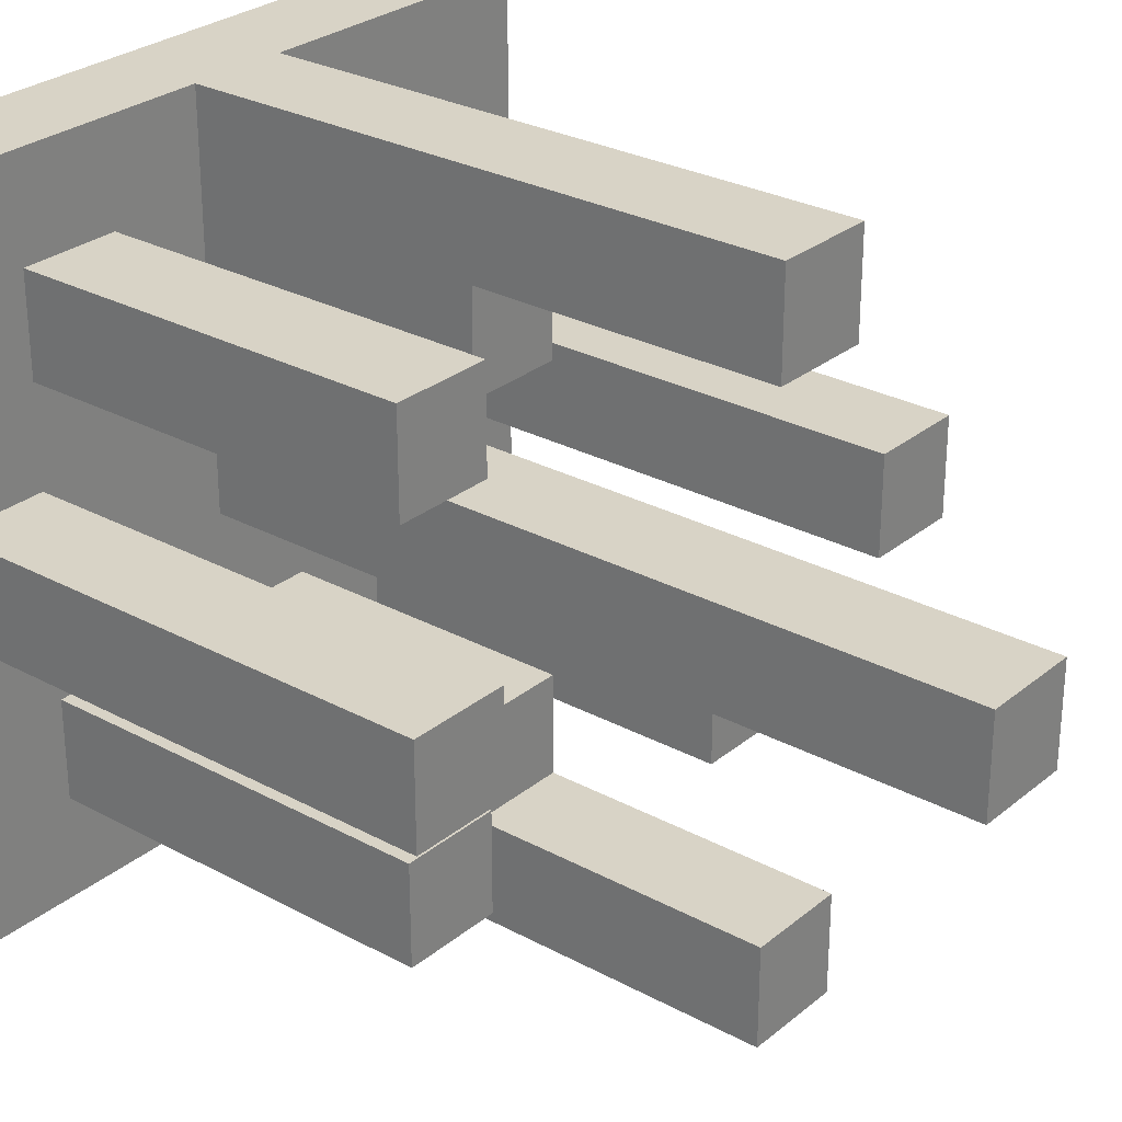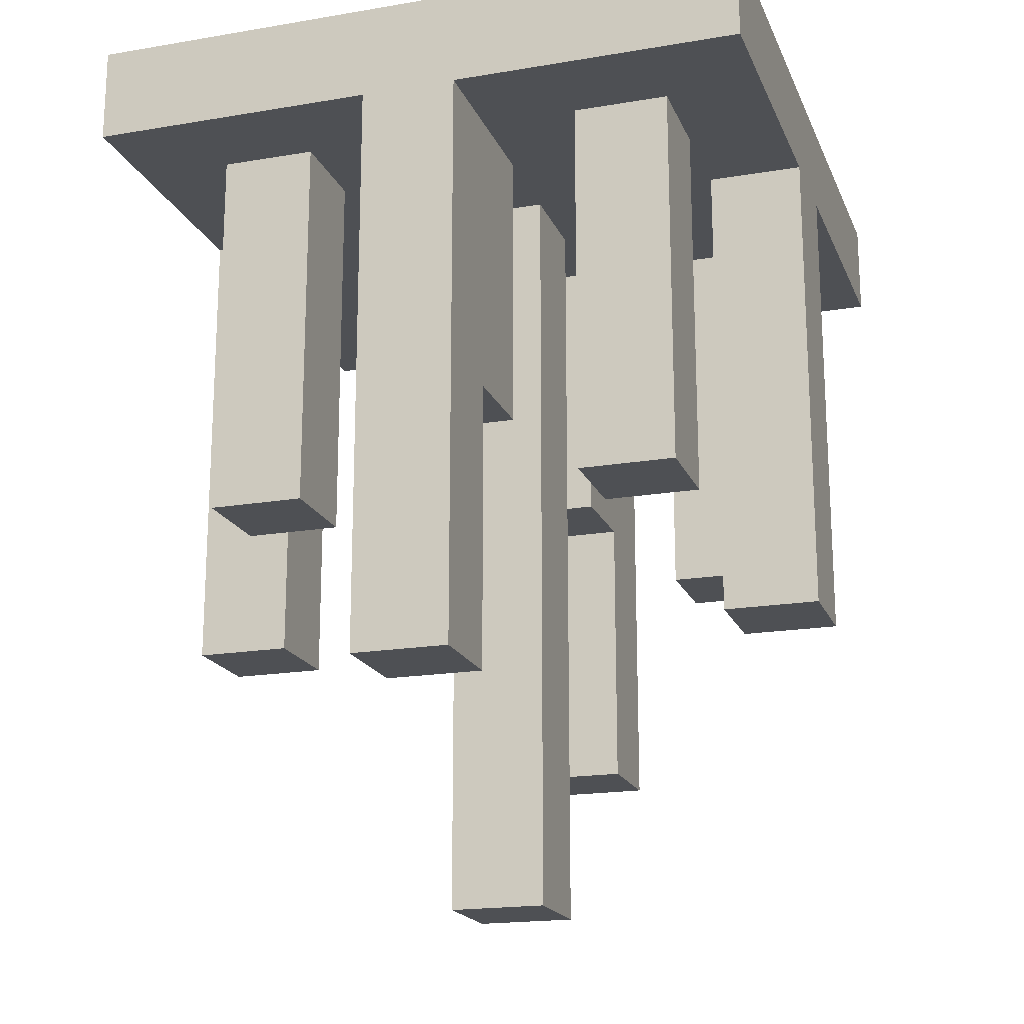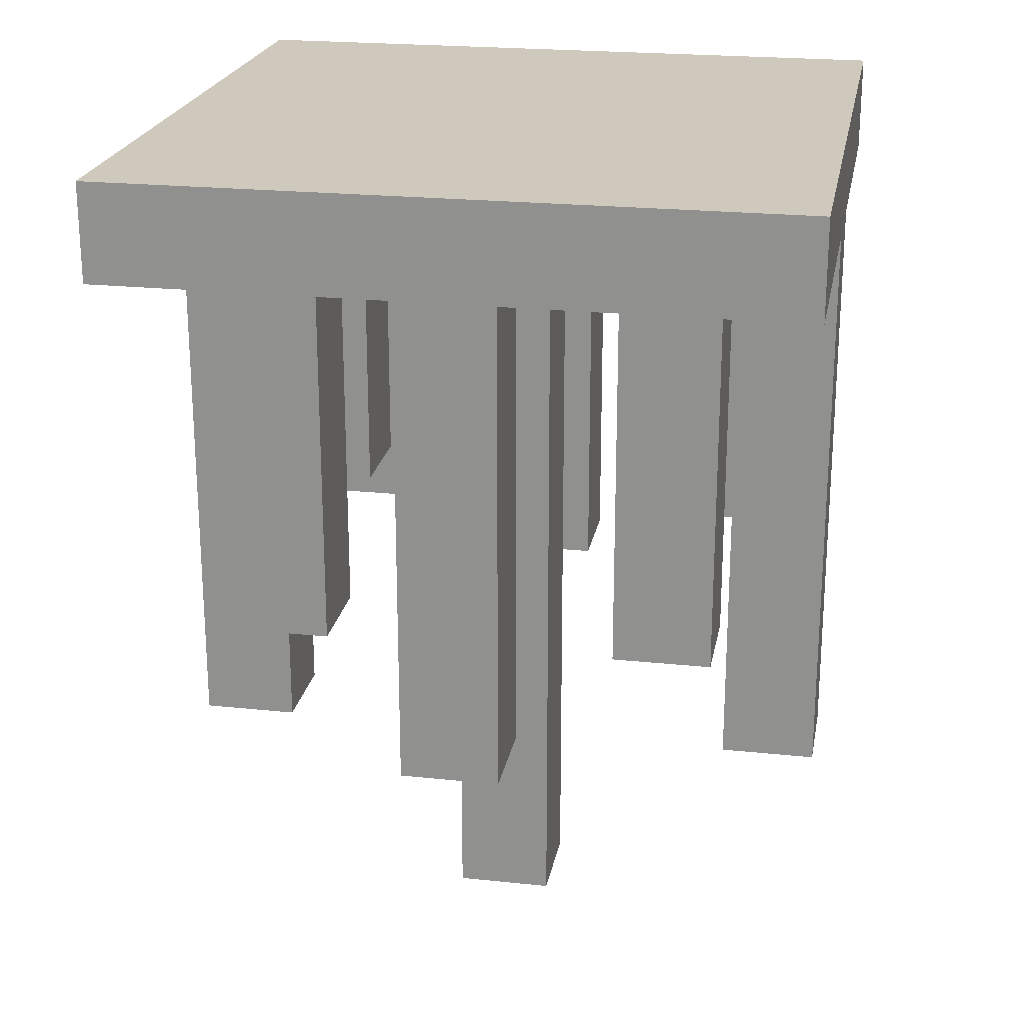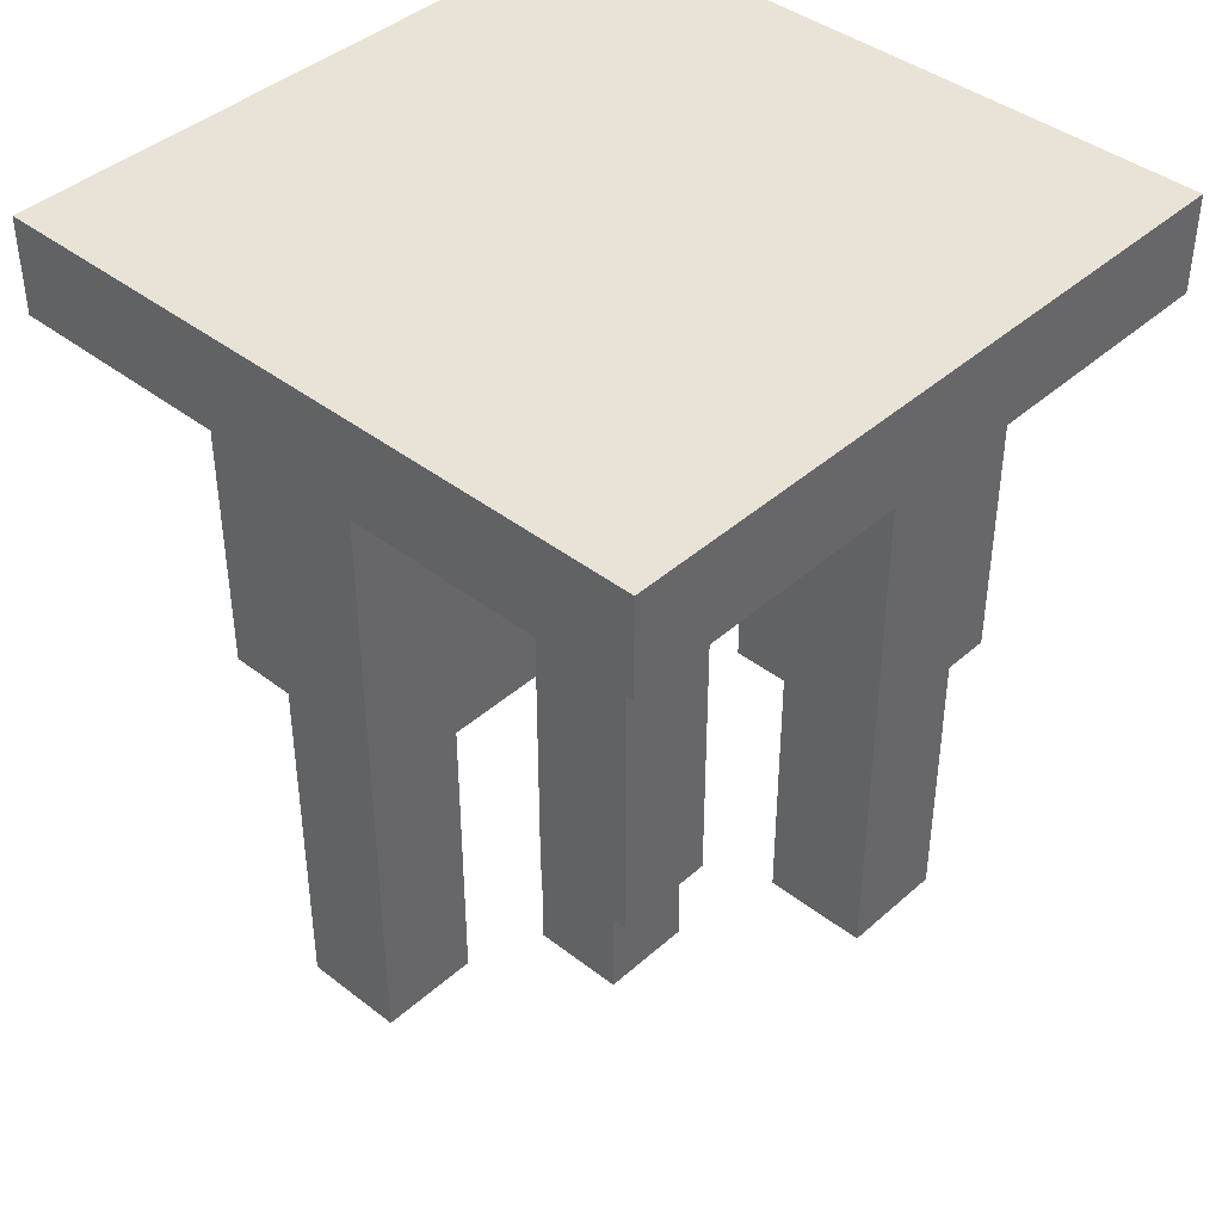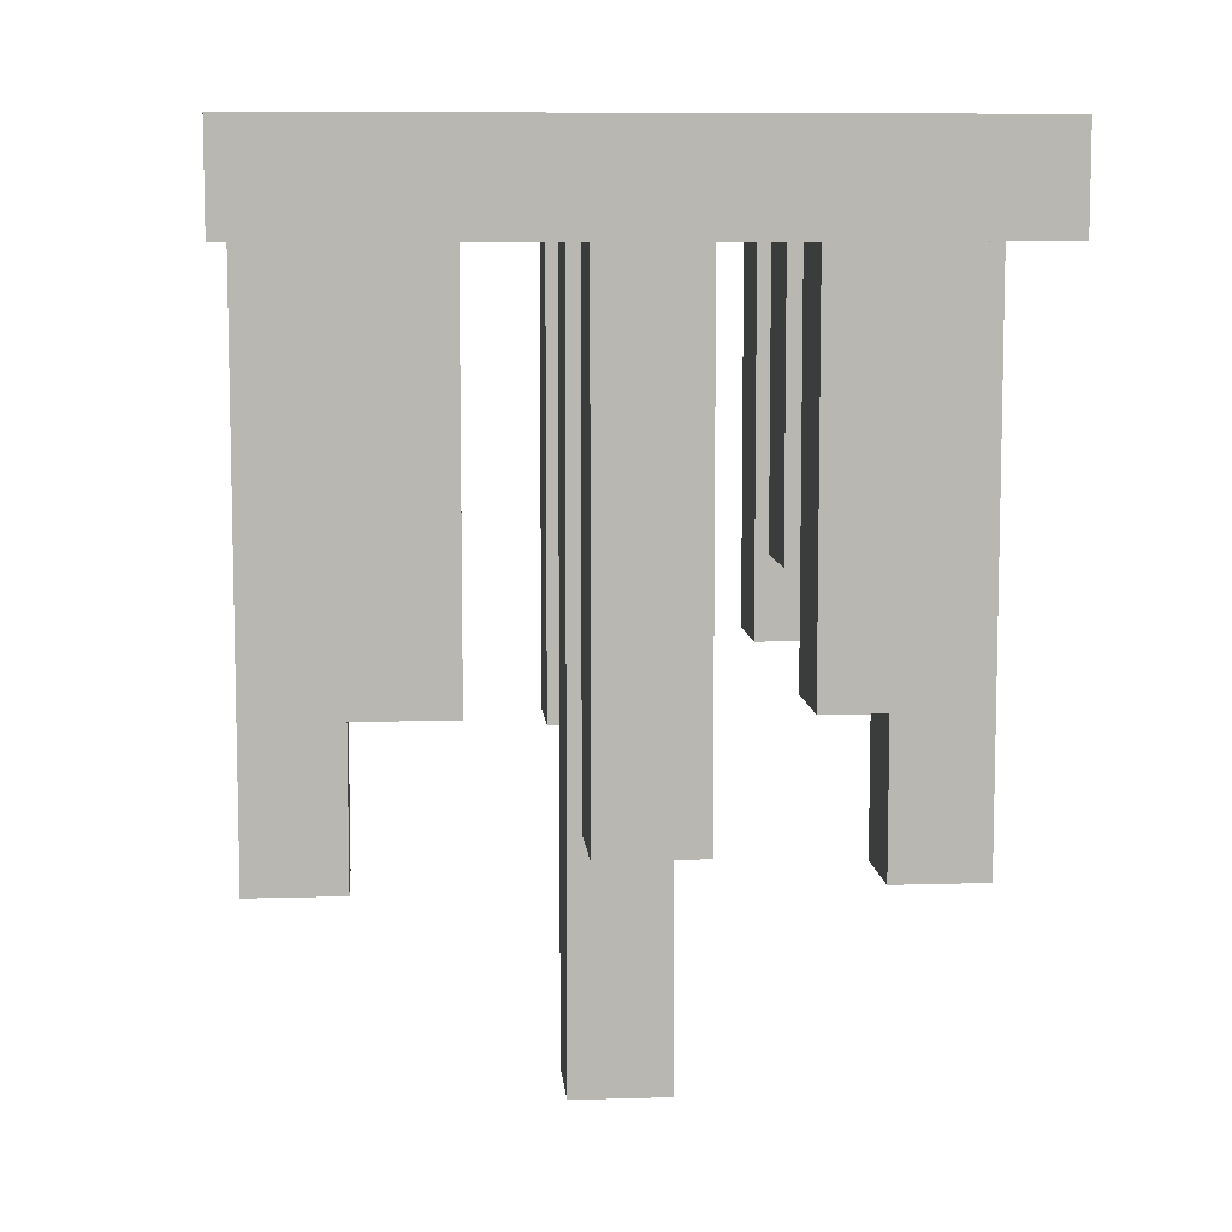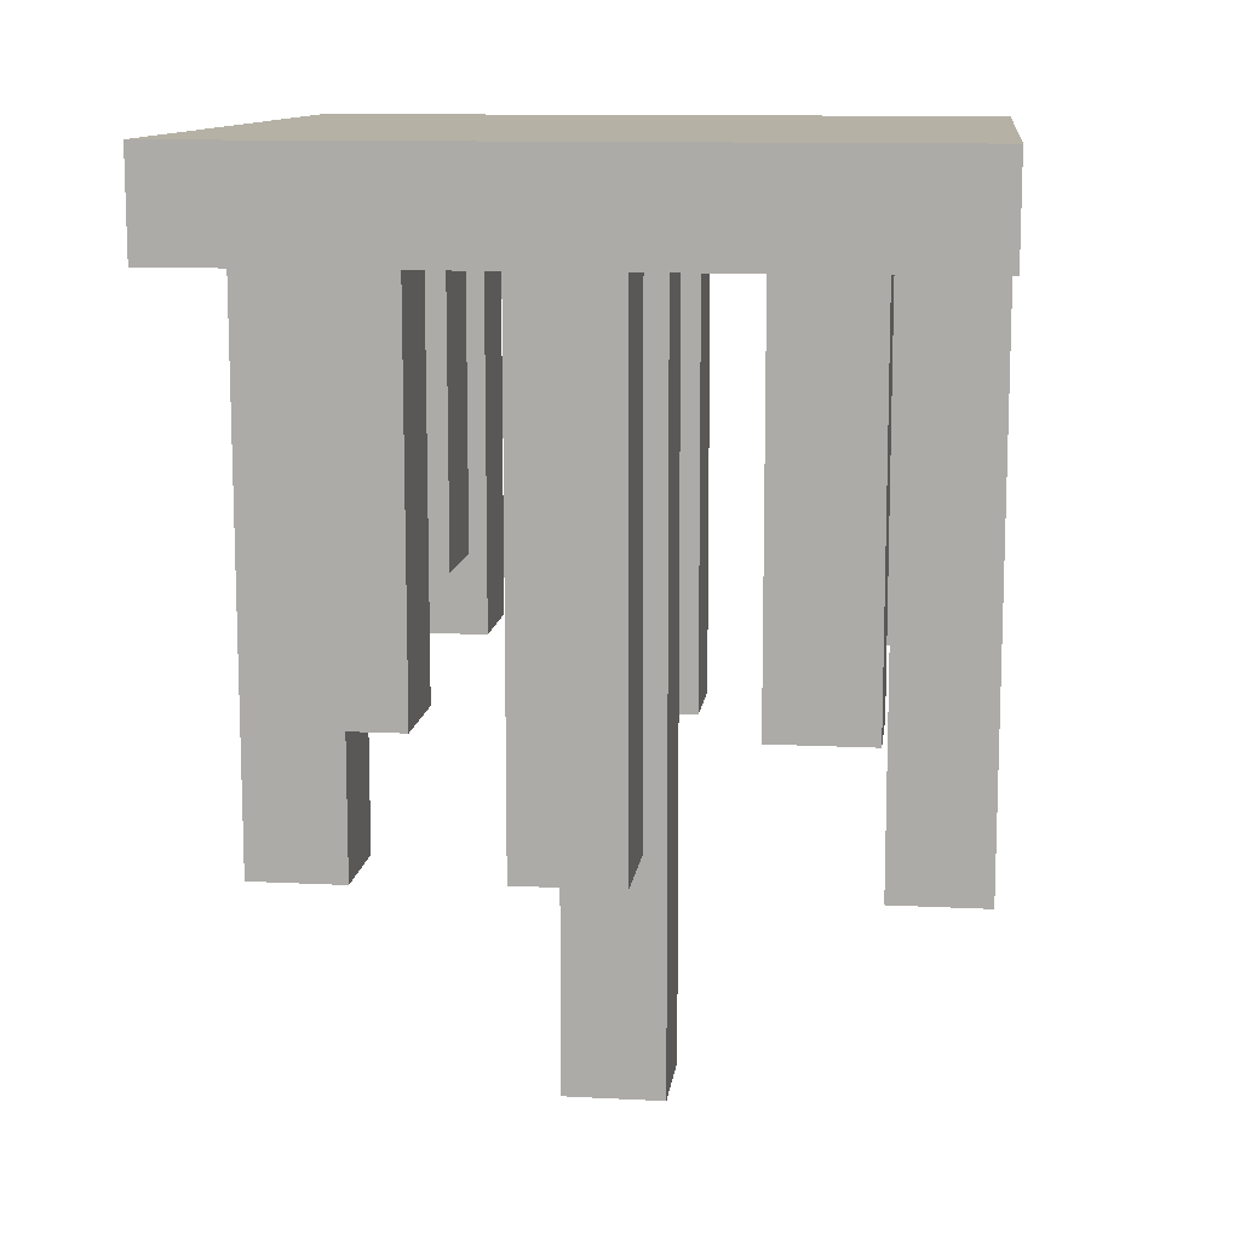
<metadata>
{"format":"obj","ext":"obj","renderer":"f3d","projection":"perspective","resolution":1024,"background":"white","views":[{"elev":28.1,"azim":-50.7,"up":"+Z"},{"elev":-18.7,"azim":17.9,"up":"+Y"},{"elev":22.4,"azim":-79.6,"up":"+Y"},{"elev":41.4,"azim":43.1,"up":"+Y"},{"elev":8.4,"azim":85.2,"up":"+Y"},{"elev":11.9,"azim":97.0,"up":"+Y"}]}
</metadata>
<code>
o HeavyBotLOD1
v 0.9 1.6 0.1
v 0.9 1.6 0
v 0.9 1.7 0.1
v 0.9 1.7 0
v 0.9 2.1 0.4
v 0.9 2.1 0.1
v 0.9 2.1 0
v 0.9 2.1 -0.3
v 0.9 2.2 0.4
v 0.9 2.2 -0.3
v 1 1.7 0.3
v 1 1.7 0.2
v 1 1.7 -0.1
v 1 1.7 -0.2
v 1 1.8 0.3
v 1 1.8 0.2
v 1 1.8 -0.1
v 1 1.8 -0.2
v 1 2.1 0.3
v 1 2.1 0.2
v 1 2.1 -0.1
v 1 2.1 -0.2
v 1.2 1.3 0.1
v 1.2 1.3 0
v 1.2 1.5 0.4
v 1.2 1.5 0.3
v 1.2 1.5 -0.2
v 1.2 1.5 -0.3
v 1.2 1.7 0.4
v 1.2 1.7 0.3
v 1.2 1.7 0.1
v 1.2 1.7 0
v 1.2 1.7 -0.2
v 1.2 1.7 -0.3
v 1.2 1.8 0.3
v 1.2 1.8 0.2
v 1.2 1.8 -0.1
v 1.2 1.8 -0.2
v 1.2 2.1 0.4
v 1.2 2.1 0.2
v 1.2 2.1 0.1
v 1.2 2.1 0
v 1.2 2.1 -0.1
v 1.2 2.1 -0.3
v 1.4 1.7 0.3
v 1.4 1.7 0.2
v 1.4 1.7 -0.1
v 1.4 1.7 -0.2
v 1.4 1.8 0.3
v 1.4 1.8 0.2
v 1.4 1.8 -0.1
v 1.4 1.8 -0.2
v 1.4 2.1 0.3
v 1.4 2.1 0.2
v 1.4 2.1 -0.1
v 1.4 2.1 -0.2
v 1.5 1.6 0.1
v 1.5 1.6 0
v 1.5 1.7 0.1
v 1.5 1.7 0
v 1.5 2.1 0.1
v 1.5 2.1 0
v 1 1.6 0.1
v 1 1.6 0
v 1 1.7 0.1
v 1 1.7 0
v 1 2.1 0.1
v 1 2.1 0
v 1.1 1.7 0.3
v 1.1 1.7 0.2
v 1.1 1.7 -0.1
v 1.1 1.7 -0.2
v 1.1 1.8 0.3
v 1.1 1.8 0.2
v 1.1 1.8 -0.1
v 1.1 1.8 -0.2
v 1.1 2.1 0.3
v 1.1 2.1 0.2
v 1.1 2.1 -0.1
v 1.1 2.1 -0.2
v 1.3 1.3 0.1
v 1.3 1.3 0
v 1.3 1.5 0.4
v 1.3 1.5 0.3
v 1.3 1.5 -0.2
v 1.3 1.5 -0.3
v 1.3 1.7 0.4
v 1.3 1.7 0.3
v 1.3 1.7 0.1
v 1.3 1.7 0
v 1.3 1.7 -0.2
v 1.3 1.7 -0.3
v 1.3 1.8 0.3
v 1.3 1.8 0.2
v 1.3 1.8 -0.1
v 1.3 1.8 -0.2
v 1.3 2.1 0.4
v 1.3 2.1 0.2
v 1.3 2.1 0.1
v 1.3 2.1 0
v 1.3 2.1 -0.1
v 1.3 2.1 -0.3
v 1.5 1.7 0.3
v 1.5 1.7 0.2
v 1.5 1.7 -0.1
v 1.5 1.7 -0.2
v 1.5 1.8 0.3
v 1.5 1.8 0.2
v 1.5 1.8 -0.1
v 1.5 1.8 -0.2
v 1.5 2.1 0.3
v 1.5 2.1 0.2
v 1.5 2.1 -0.1
v 1.5 2.1 -0.2
v 1.6 1.6 0.1
v 1.6 1.6 0
v 1.6 1.7 0.1
v 1.6 1.7 0
v 1.6 2.1 0.4
v 1.6 2.1 0.1
v 1.6 2.1 0
v 1.6 2.1 -0.3
v 1.6 2.2 0.4
v 1.6 2.2 -0.3
v 0.9 2.1 0.4
v 0.9 2.2 0.4
v 1.2 1.5 0.4
v 1.2 1.7 0.4
v 1.2 2.1 0.4
v 1.3 1.5 0.4
v 1.3 1.7 0.4
v 1.3 2.1 0.4
v 1.6 2.1 0.4
v 1.6 2.2 0.4
v 1 1.7 0.3
v 1 1.8 0.3
v 1 2.1 0.3
v 1.1 1.7 0.3
v 1.1 1.8 0.3
v 1.1 2.1 0.3
v 1.4 1.7 0.3
v 1.4 1.8 0.3
v 1.4 2.1 0.3
v 1.5 1.7 0.3
v 1.5 1.8 0.3
v 1.5 2.1 0.3
v 0.9 1.6 0.1
v 0.9 1.7 0.1
v 0.9 2.1 0.1
v 1 1.6 0.1
v 1 1.7 0.1
v 1 2.1 0.1
v 1.2 1.3 0.1
v 1.2 1.7 0.1
v 1.2 2.1 0.1
v 1.3 1.3 0.1
v 1.3 1.7 0.1
v 1.3 2.1 0.1
v 1.5 1.6 0.1
v 1.5 1.7 0.1
v 1.5 2.1 0.1
v 1.6 1.6 0.1
v 1.6 1.7 0.1
v 1.6 2.1 0.1
v 1 1.7 -0.1
v 1 1.8 -0.1
v 1 2.1 -0.1
v 1.1 1.7 -0.1
v 1.1 1.8 -0.1
v 1.1 2.1 -0.1
v 1.2 1.8 -0.1
v 1.2 2.1 -0.1
v 1.3 1.8 -0.1
v 1.3 2.1 -0.1
v 1.4 1.7 -0.1
v 1.4 1.8 -0.1
v 1.4 2.1 -0.1
v 1.5 1.7 -0.1
v 1.5 1.8 -0.1
v 1.5 2.1 -0.1
v 1.2 1.5 -0.2
v 1.2 1.7 -0.2
v 1.2 1.8 -0.2
v 1.3 1.5 -0.2
v 1.3 1.7 -0.2
v 1.3 1.8 -0.2
v 1.2 1.5 0.3
v 1.2 1.7 0.3
v 1.2 1.8 0.3
v 1.3 1.5 0.3
v 1.3 1.7 0.3
v 1.3 1.8 0.3
v 1 1.7 0.2
v 1 1.8 0.2
v 1 2.1 0.2
v 1.1 1.7 0.2
v 1.1 1.8 0.2
v 1.1 2.1 0.2
v 1.2 1.8 0.2
v 1.2 2.1 0.2
v 1.3 1.8 0.2
v 1.3 2.1 0.2
v 1.4 1.7 0.2
v 1.4 1.8 0.2
v 1.4 2.1 0.2
v 1.5 1.7 0.2
v 1.5 1.8 0.2
v 1.5 2.1 0.2
v 0.9 1.6 0
v 0.9 1.7 0
v 0.9 2.1 0
v 1 1.6 0
v 1 1.7 0
v 1 2.1 0
v 1.2 1.3 0
v 1.2 1.7 0
v 1.2 2.1 0
v 1.3 1.3 0
v 1.3 1.7 0
v 1.3 2.1 0
v 1.5 1.6 0
v 1.5 1.7 0
v 1.5 2.1 0
v 1.6 1.6 0
v 1.6 1.7 0
v 1.6 2.1 0
v 1 1.7 -0.2
v 1 1.8 -0.2
v 1 2.1 -0.2
v 1.1 1.7 -0.2
v 1.1 1.8 -0.2
v 1.1 2.1 -0.2
v 1.4 1.7 -0.2
v 1.4 1.8 -0.2
v 1.4 2.1 -0.2
v 1.5 1.7 -0.2
v 1.5 1.8 -0.2
v 1.5 2.1 -0.2
v 0.9 2.1 -0.3
v 0.9 2.2 -0.3
v 1.2 1.5 -0.3
v 1.2 1.7 -0.3
v 1.2 2.1 -0.3
v 1.3 1.5 -0.3
v 1.3 1.7 -0.3
v 1.3 2.1 -0.3
v 1.6 2.1 -0.3
v 1.6 2.2 -0.3
v 1.2 1.3 0.1
v 1.3 1.3 0.1
v 1.2 1.3 0
v 1.3 1.3 0
v 1.2 1.5 0.4
v 1.3 1.5 0.4
v 1.2 1.5 0.3
v 1.3 1.5 0.3
v 1.2 1.5 -0.2
v 1.3 1.5 -0.2
v 1.2 1.5 -0.3
v 1.3 1.5 -0.3
v 0.9 1.6 0.1
v 1 1.6 0.1
v 1.5 1.6 0.1
v 1.6 1.6 0.1
v 0.9 1.6 0
v 1 1.6 0
v 1.5 1.6 0
v 1.6 1.6 0
v 1 1.7 0.3
v 1.1 1.7 0.3
v 1.4 1.7 0.3
v 1.5 1.7 0.3
v 1 1.7 0.2
v 1.1 1.7 0.2
v 1.4 1.7 0.2
v 1.5 1.7 0.2
v 1 1.7 -0.1
v 1.1 1.7 -0.1
v 1.4 1.7 -0.1
v 1.5 1.7 -0.1
v 1 1.7 -0.2
v 1.1 1.7 -0.2
v 1.4 1.7 -0.2
v 1.5 1.7 -0.2
v 1.2 1.8 0.3
v 1.3 1.8 0.3
v 1.2 1.8 0.2
v 1.3 1.8 0.2
v 1.2 1.8 -0.1
v 1.3 1.8 -0.1
v 1.2 1.8 -0.2
v 1.3 1.8 -0.2
v 0.9 2.1 0.4
v 1.2 2.1 0.4
v 1.3 2.1 0.4
v 1.6 2.1 0.4
v 1 2.1 0.3
v 1.1 2.1 0.3
v 1.4 2.1 0.3
v 1.5 2.1 0.3
v 1 2.1 0.2
v 1.1 2.1 0.2
v 1.2 2.1 0.2
v 1.3 2.1 0.2
v 1.4 2.1 0.2
v 1.5 2.1 0.2
v 0.9 2.1 0.1
v 1 2.1 0.1
v 1.2 2.1 0.1
v 1.3 2.1 0.1
v 1.5 2.1 0.1
v 1.6 2.1 0.1
v 0.9 2.1 0
v 1 2.1 0
v 1.2 2.1 0
v 1.3 2.1 0
v 1.5 2.1 0
v 1.6 2.1 0
v 1 2.1 -0.1
v 1.1 2.1 -0.1
v 1.2 2.1 -0.1
v 1.3 2.1 -0.1
v 1.4 2.1 -0.1
v 1.5 2.1 -0.1
v 1 2.1 -0.2
v 1.1 2.1 -0.2
v 1.4 2.1 -0.2
v 1.5 2.1 -0.2
v 0.9 2.1 -0.3
v 1.2 2.1 -0.3
v 1.3 2.1 -0.3
v 1.6 2.1 -0.3
v 0.9 2.2 0.4
v 1.6 2.2 0.4
v 0.9 2.2 -0.3
v 1.6 2.2 -0.3
f 3 2 1
f 4 2 3
f 6 4 3
f 7 4 6
f 9 7 6
f 9 8 7
f 9 6 5
f 10 8 9
f 15 12 11
f 16 12 15
f 17 14 13
f 18 14 17
f 19 16 15
f 20 16 19
f 21 18 17
f 22 18 21
f 29 26 25
f 30 26 29
f 31 24 23
f 32 24 31
f 33 28 27
f 34 28 33
f 35 30 29
f 38 34 33
f 39 36 35
f 39 35 29
f 40 36 39
f 41 32 31
f 42 32 41
f 43 38 37
f 44 34 38
f 44 38 43
f 49 46 45
f 50 46 49
f 51 48 47
f 52 48 51
f 53 50 49
f 54 50 53
f 55 52 51
f 56 52 55
f 59 58 57
f 60 58 59
f 61 60 59
f 62 60 61
f 63 64 65
f 65 64 66
f 65 66 67
f 67 66 68
f 69 70 73
f 73 70 74
f 71 72 75
f 75 72 76
f 73 74 77
f 77 74 78
f 75 76 79
f 79 76 80
f 83 84 87
f 87 84 88
f 81 82 89
f 89 82 90
f 85 86 91
f 91 86 92
f 87 88 93
f 91 92 96
f 93 94 97
f 87 93 97
f 97 94 98
f 89 90 99
f 99 90 100
f 95 96 101
f 96 92 102
f 101 96 102
f 103 104 107
f 107 104 108
f 105 106 109
f 109 106 110
f 107 108 111
f 111 108 112
f 109 110 113
f 113 110 114
f 115 116 117
f 117 116 118
f 117 118 120
f 120 118 121
f 120 121 123
f 121 122 123
f 119 120 123
f 123 122 124
f 129 126 125
f 130 128 127
f 131 129 128
f 131 128 130
f 132 126 129
f 132 129 131
f 133 126 132
f 134 126 133
f 138 136 135
f 139 137 136
f 139 136 138
f 140 137 139
f 144 142 141
f 145 143 142
f 145 142 144
f 146 143 145
f 150 148 147
f 151 149 148
f 151 148 150
f 152 149 151
f 156 154 153
f 157 155 154
f 157 154 156
f 158 155 157
f 162 160 159
f 163 161 160
f 163 160 162
f 164 161 163
f 168 166 165
f 169 167 166
f 169 166 168
f 170 167 169
f 173 172 171
f 174 172 173
f 178 176 175
f 179 177 176
f 179 176 178
f 180 177 179
f 184 182 181
f 185 183 182
f 185 182 184
f 186 183 185
f 187 188 190
f 188 189 191
f 190 188 191
f 191 189 192
f 193 194 196
f 194 195 197
f 196 194 197
f 197 195 198
f 199 200 201
f 201 200 202
f 203 204 206
f 204 205 207
f 206 204 207
f 207 205 208
f 209 210 212
f 210 211 213
f 212 210 213
f 213 211 214
f 215 216 218
f 216 217 219
f 218 216 219
f 219 217 220
f 221 222 224
f 222 223 225
f 224 222 225
f 225 223 226
f 227 228 230
f 228 229 231
f 230 228 231
f 231 229 232
f 233 234 236
f 234 235 237
f 236 234 237
f 237 235 238
f 239 240 243
f 241 242 244
f 242 243 245
f 244 242 245
f 243 240 246
f 245 243 246
f 246 240 247
f 247 240 248
f 251 250 249
f 252 250 251
f 255 254 253
f 256 254 255
f 259 258 257
f 260 258 259
f 265 262 261
f 266 262 265
f 267 264 263
f 268 264 267
f 273 270 269
f 274 270 273
f 275 272 271
f 276 272 275
f 281 278 277
f 282 278 281
f 283 280 279
f 284 280 283
f 287 286 285
f 288 286 287
f 291 290 289
f 292 290 291
f 297 294 293
f 298 294 297
f 299 296 295
f 300 296 299
f 301 297 293
f 302 294 298
f 303 294 302
f 304 299 295
f 305 299 304
f 306 296 300
f 307 301 293
f 307 306 305
f 307 305 304
f 307 303 302
f 307 304 303
f 307 302 301
f 308 306 307
f 309 306 308
f 310 306 309
f 311 296 306
f 311 306 310
f 312 296 311
f 314 309 308
f 315 309 314
f 316 311 310
f 317 311 316
f 319 315 314
f 319 318 317
f 319 317 316
f 319 316 315
f 319 314 313
f 320 318 319
f 321 318 320
f 322 318 321
f 323 318 322
f 324 318 323
f 325 319 313
f 326 321 320
f 327 323 322
f 328 318 324
f 329 326 325
f 329 325 313
f 330 321 326
f 330 326 329
f 331 327 322
f 331 328 327
f 332 318 328
f 332 328 331
f 333 334 335
f 335 334 336

</code>
